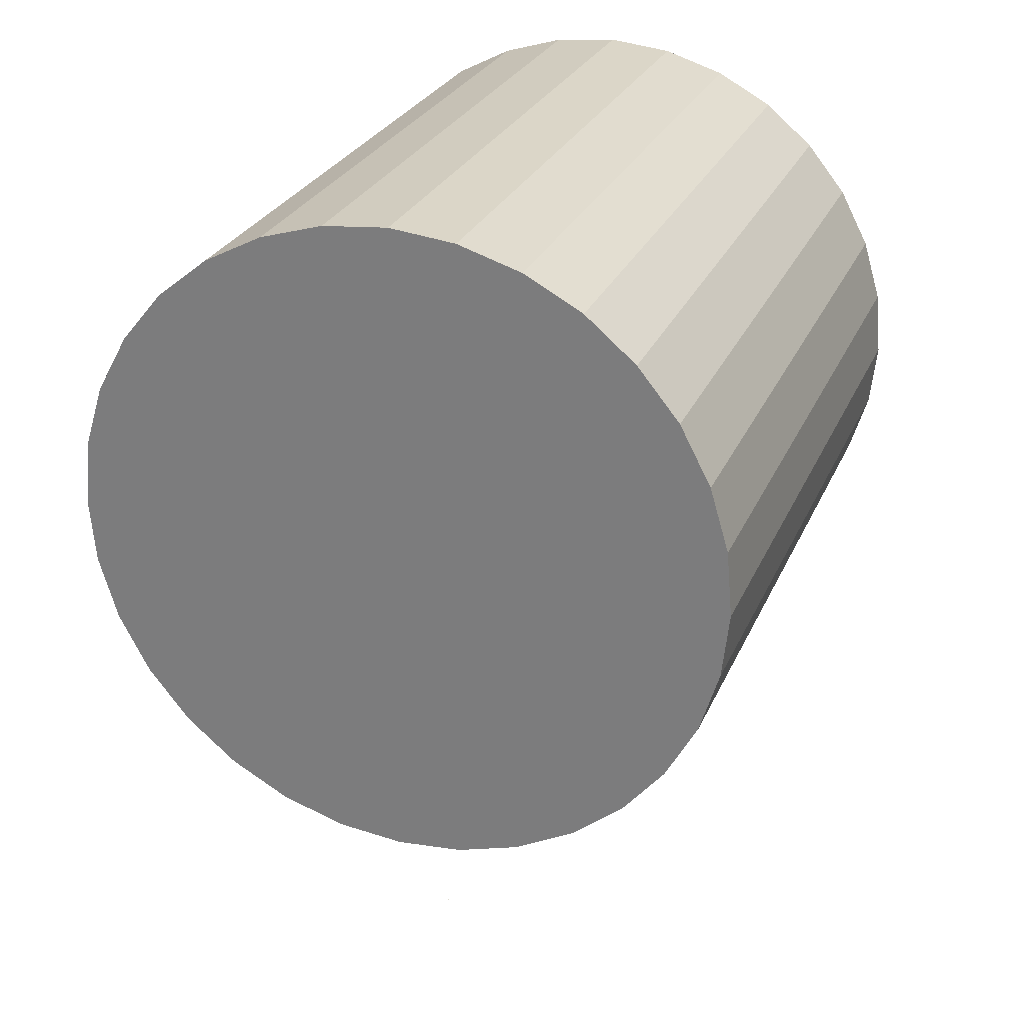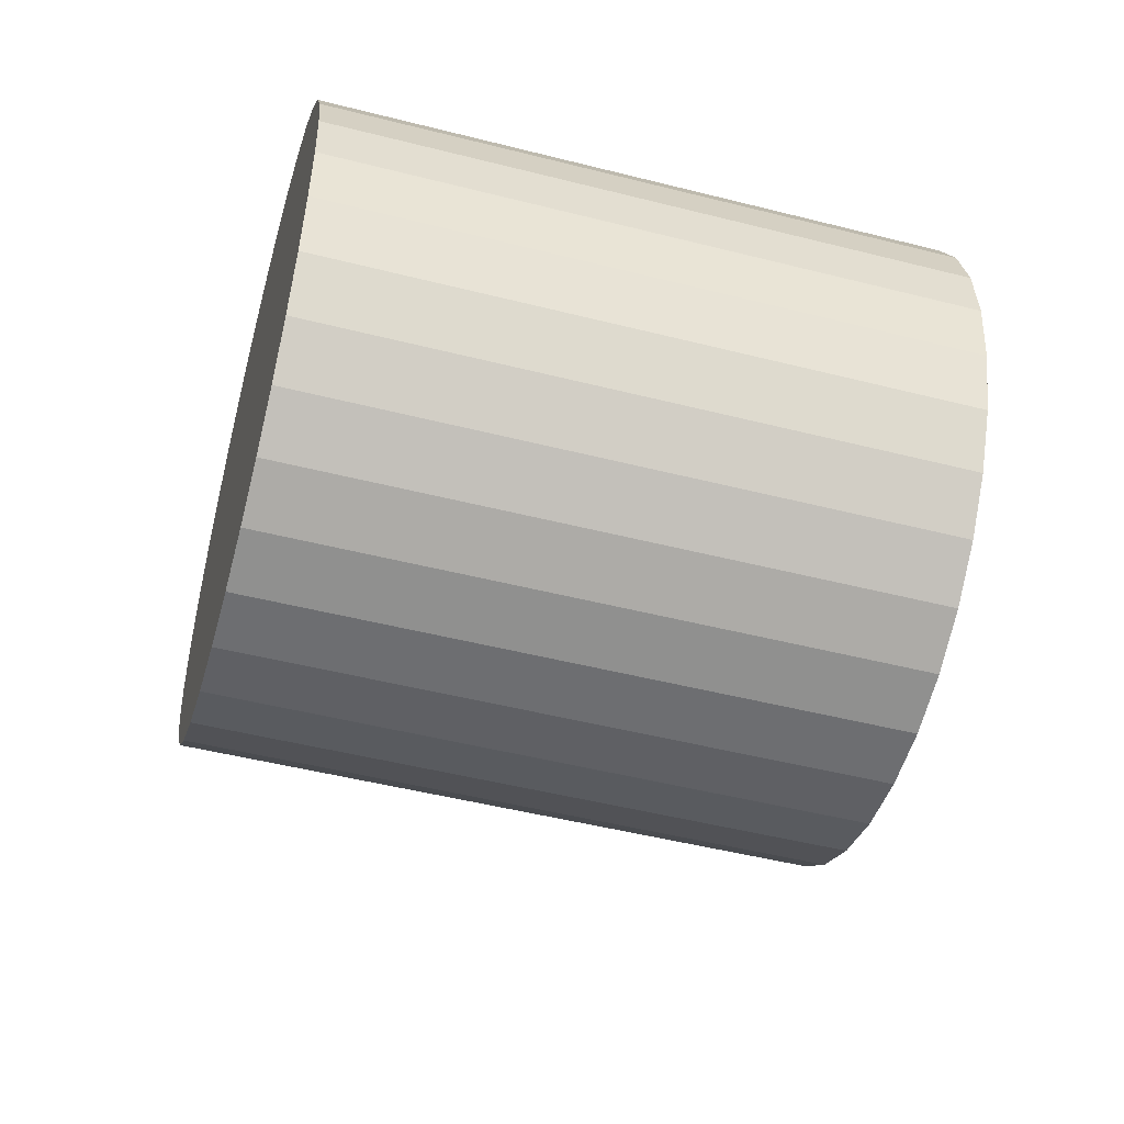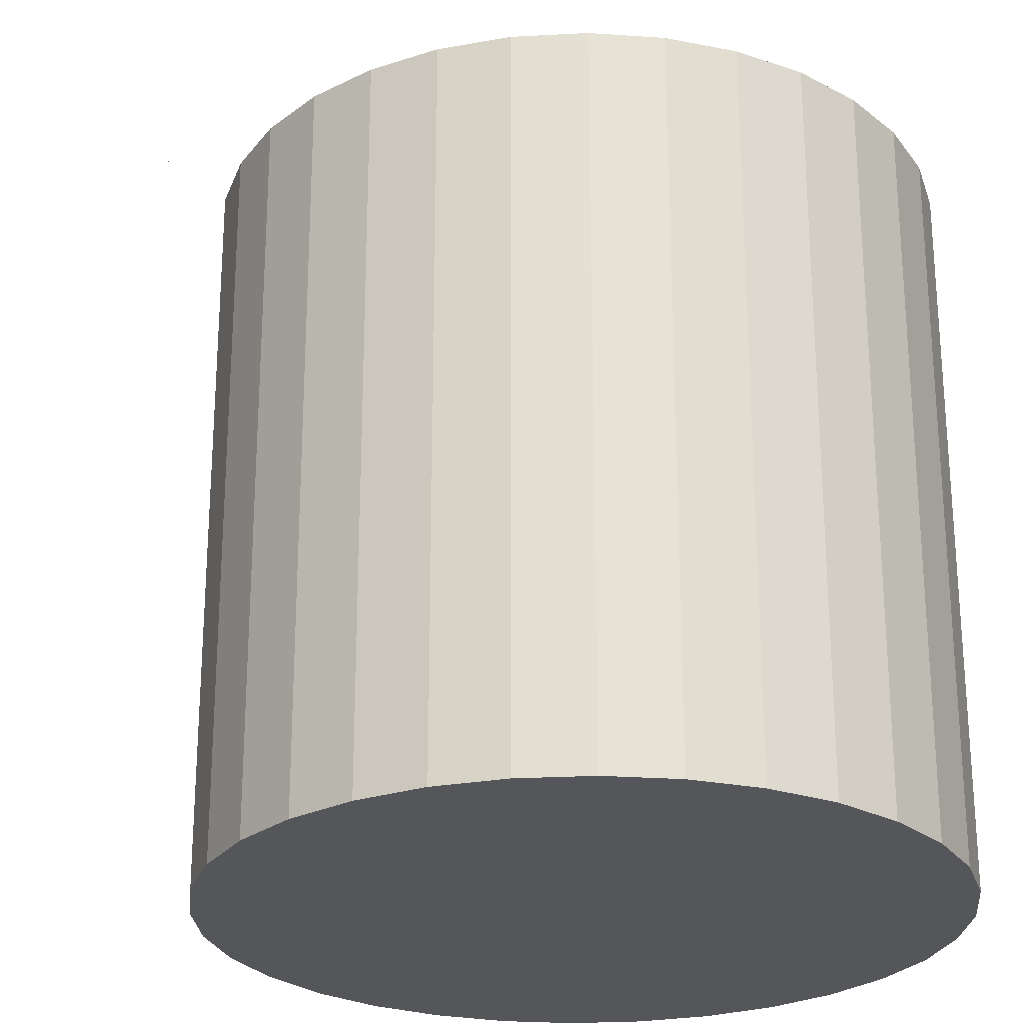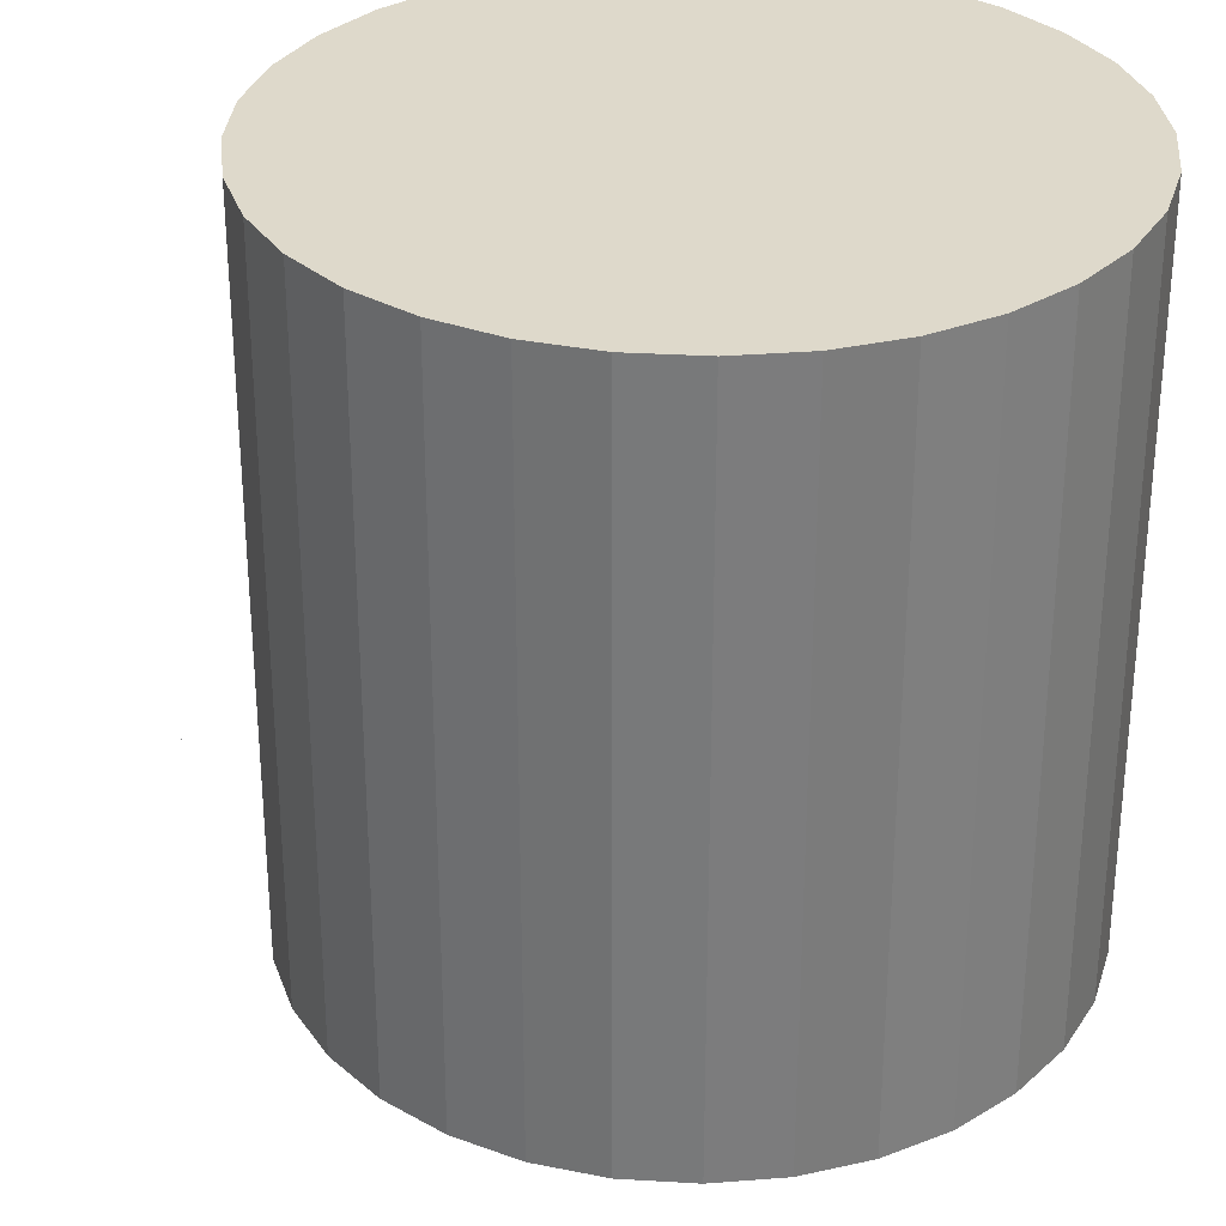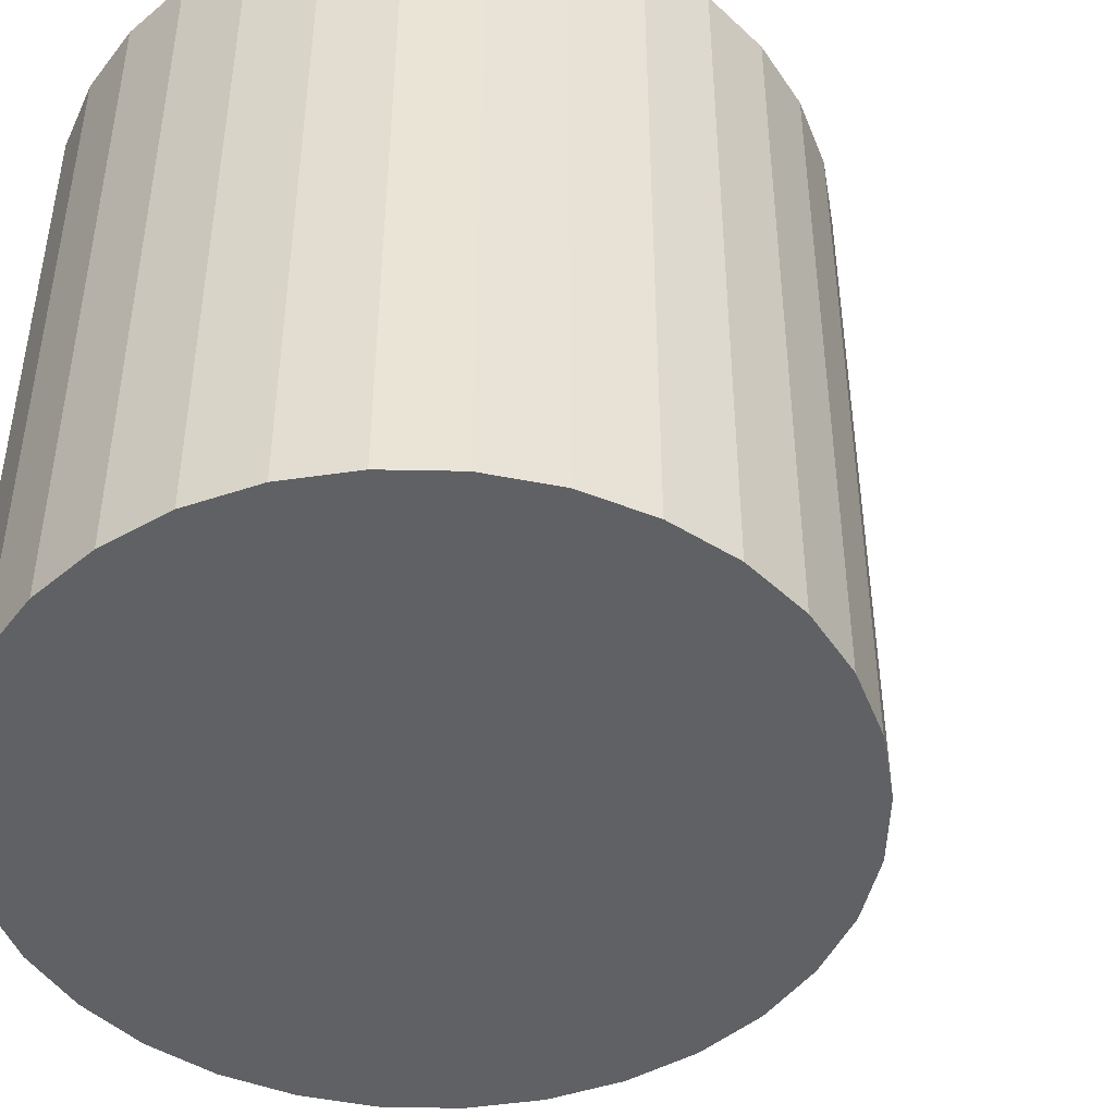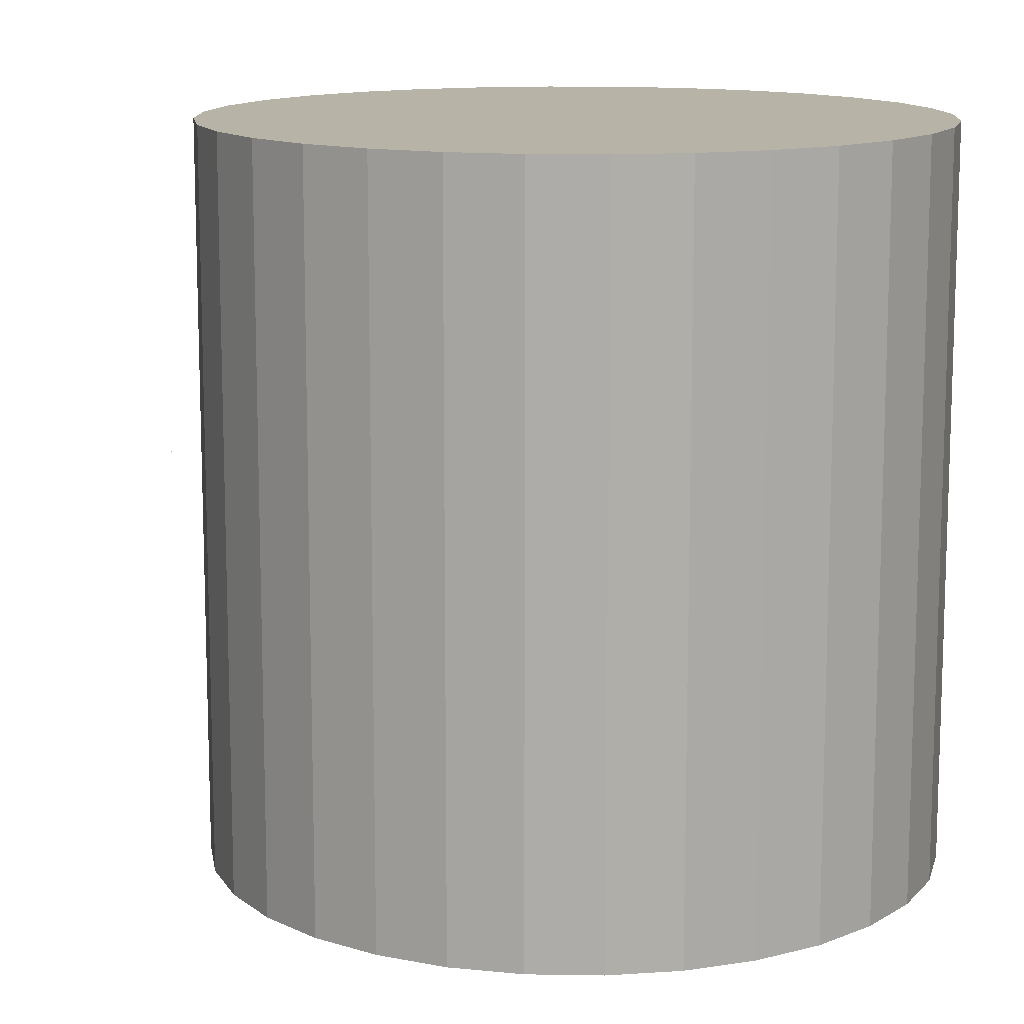
<metadata>
{"format":"obj","ext":"obj","renderer":"f3d","projection":"perspective","resolution":1024,"background":"white","views":[{"elev":27.0,"azim":-160.2,"up":"+Z"},{"elev":-49.2,"azim":-105.7,"up":"+Z"},{"elev":-25.8,"azim":-147.3,"up":"+Y"},{"elev":31.7,"azim":-147.4,"up":"+Y"},{"elev":-46.9,"azim":59.9,"up":"+Y"},{"elev":12.8,"azim":-150.0,"up":"+Y"}]}
</metadata>
<code>
o Beacon2_Cylinder.004
v 0.2269 0.01787 -0.09792
v 0.2269 0.01787 -0.09792
v 0.2269 0.01787 -0.09792
v 0.2269 0.01787 -0.09792
v 0.2269 0.01787 -0.09792
v 0.2269 0.01787 -0.09792
v 0.2269 0.01787 -0.09792
v 0.2269 0.01787 -0.09792
v 0.2269 0.01787 -0.09792
v 0.2269 0.01787 -0.09792
v 0.2269 0.01787 -0.09792
v 0.2269 0.01787 -0.09792
v 0.2269 0.01787 -0.09792
v 0.2269 0.01787 -0.09792
v 0.2269 0.01787 -0.09792
v 0.2269 0.01787 -0.09792
v 0.2269 0.01787 -0.09792
v 0.2269 0.01787 -0.09792
v 0.2269 0.01787 -0.09792
v 0.2269 0.01787 -0.09792
v 0.2269 0.01787 -0.09792
v 0.2269 0.01787 -0.09792
v 0.2269 0.01787 -0.09792
v 0.2269 0.01787 -0.09792
v 0.2269 0.01787 -0.09792
v 0.2269 0.01787 -0.09792
v 0.2269 0.01787 -0.09792
v 0.2269 0.01787 -0.09792
v 0.2269 0.01787 -0.09792
v 0.2269 0.01787 -0.09792
v 0.2269 0.01787 -0.09792
v 0.2269 0.01787 -0.09792
v 0.2269 0.01787 -0.09792
v 0.2269 0.01787 -0.09792
v 0.2269 0.01787 -0.09792
v 0.2269 0.01787 -0.09792
v 0.2269 0.01787 -0.09792
v 0.2269 0.01787 -0.09792
v 0.2269 0.01787 -0.09792
v 0.2269 0.01787 -0.09792
v 0.2269 0.01787 -0.09792
v 0.2269 0.01787 -0.09792
v 0.2269 0.01787 -0.09792
v 0.2269 0.01787 -0.09792
v 0.2269 0.01787 -0.09792
v 0.2269 0.01787 -0.09792
v 0.2269 0.01787 -0.09792
v 0.2269 0.01787 -0.09792
v 0.2269 0.01787 -0.09792
v 0.2269 0.01787 -0.09792
v 0.2269 0.01787 -0.09792
v 0.2269 0.01787 -0.09792
v 0.2269 0.01787 -0.09792
v 0.2269 0.01787 -0.09792
v 0.2269 0.01787 -0.09792
v 0.2269 0.01787 -0.09792
v 0.2269 0.01787 -0.09792
v 0.2269 0.01787 -0.09792
v 0.2269 0.01787 -0.09792
v 0.2269 0.01787 -0.09792
v 0.2269 0.01787 -0.09792
v 0.2269 0.01787 -0.09792
v 0.2269 0.01787 -0.09792
v 0.2269 0.01787 -0.09792
v 0.2261 0.01683 -0.09681
v 0.2261 0.01833 -0.09681
v 0.2261 0.01683 -0.09695
v 0.2261 0.01833 -0.09695
v 0.2262 0.01683 -0.09708
v 0.2262 0.01833 -0.09708
v 0.2263 0.01683 -0.0972
v 0.2263 0.01833 -0.0972
v 0.2264 0.01683 -0.09729
v 0.2264 0.01833 -0.09729
v 0.2265 0.01683 -0.09736
v 0.2265 0.01833 -0.09736
v 0.2267 0.01683 -0.0974
v 0.2267 0.01833 -0.0974
v 0.2268 0.01683 -0.09741
v 0.2268 0.01833 -0.09741
v 0.2269 0.01683 -0.0974
v 0.2269 0.01833 -0.0974
v 0.2271 0.01683 -0.09735
v 0.2271 0.01833 -0.09735
v 0.2272 0.01683 -0.09728
v 0.2272 0.01833 -0.09728
v 0.2273 0.01683 -0.09719
v 0.2273 0.01833 -0.09719
v 0.2274 0.01683 -0.09707
v 0.2274 0.01833 -0.09707
v 0.2275 0.01683 -0.09695
v 0.2275 0.01833 -0.09695
v 0.2275 0.01683 -0.0968
v 0.2275 0.01833 -0.0968
v 0.2276 0.01683 -0.09666
v 0.2276 0.01833 -0.09666
v 0.2275 0.01683 -0.09651
v 0.2275 0.01833 -0.09651
v 0.2275 0.01683 -0.09637
v 0.2275 0.01833 -0.09637
v 0.2274 0.01683 -0.09624
v 0.2274 0.01833 -0.09624
v 0.2273 0.01683 -0.09613
v 0.2273 0.01833 -0.09613
v 0.2272 0.01683 -0.09603
v 0.2272 0.01833 -0.09603
v 0.2271 0.01683 -0.09596
v 0.2271 0.01833 -0.09596
v 0.2269 0.01683 -0.09592
v 0.2269 0.01833 -0.09592
v 0.2268 0.01683 -0.09591
v 0.2268 0.01833 -0.09591
v 0.2266 0.01683 -0.09592
v 0.2266 0.01833 -0.09592
v 0.2265 0.01683 -0.09597
v 0.2265 0.01833 -0.09597
v 0.2264 0.01683 -0.09604
v 0.2264 0.01833 -0.09604
v 0.2263 0.01683 -0.09613
v 0.2263 0.01833 -0.09613
v 0.2262 0.01683 -0.09625
v 0.2262 0.01833 -0.09625
v 0.2261 0.01683 -0.09638
v 0.2261 0.01833 -0.09638
v 0.2261 0.01683 -0.09652
v 0.2261 0.01833 -0.09652
v 0.226 0.01683 -0.09667
v 0.226 0.01833 -0.09667
f 65 66 68 67
f 67 68 70 69
f 69 70 72 71
f 71 72 74 73
f 73 74 76 75
f 75 76 78 77
f 77 78 80 79
f 79 80 82 81
f 81 82 84 83
f 83 84 86 85
f 85 86 88 87
f 87 88 90 89
f 89 90 92 91
f 91 92 94 93
f 93 94 96 95
f 95 96 98 97
f 97 98 100 99
f 99 100 102 101
f 101 102 104 103
f 103 104 106 105
f 105 106 108 107
f 107 108 110 109
f 109 110 112 111
f 111 112 114 113
f 113 114 116 115
f 115 116 118 117
f 117 118 120 119
f 119 120 122 121
f 121 122 124 123
f 123 124 126 125
f 100 98 96
f 100 96 94
f 102 100 94
f 102 94 92
f 104 102 92
f 104 92 90
f 106 104 90
f 106 90 88
f 108 106 88
f 108 88 86
f 110 108 86
f 110 86 84
f 112 110 84
f 112 84 82
f 114 112 82
f 114 82 80
f 116 114 80
f 116 80 78
f 118 116 78
f 118 78 76
f 120 118 76
f 120 76 74
f 122 120 74
f 122 74 72
f 124 122 72
f 124 72 70
f 126 124 70
f 68 126 70
f 68 128 126
f 68 66 128
f 127 128 66 65
f 125 126 128 127
f 95 97 99
f 93 95 99
f 93 99 101
f 91 93 101
f 91 101 103
f 89 91 103
f 89 103 105
f 87 89 105
f 87 105 107
f 85 87 107
f 85 107 109
f 83 85 109
f 83 109 111
f 81 83 111
f 81 111 113
f 79 81 113
f 79 113 115
f 77 79 115
f 77 115 117
f 75 77 117
f 75 117 119
f 73 75 119
f 73 119 121
f 71 73 121
f 71 121 123
f 69 71 123
f 69 123 125
f 67 69 125
f 67 125 127
f 65 67 127
f 1 2 4 3
f 3 4 6 5
f 5 6 8 7
f 7 8 10 9
f 9 10 12 11
f 11 12 14 13
f 13 14 16 15
f 15 16 18 17
f 17 18 20 19
f 19 20 22 21
f 21 22 24 23
f 23 24 26 25
f 25 26 28 27
f 27 28 30 29
f 29 30 32 31
f 31 32 34 33
f 33 34 36 35
f 35 36 38 37
f 37 38 40 39
f 39 40 42 41
f 41 42 44 43
f 43 44 46 45
f 45 46 48 47
f 47 48 50 49
f 49 50 52 51
f 51 52 54 53
f 53 54 56 55
f 55 56 58 57
f 57 58 60 59
f 59 60 62 61
f 4 2 64
f 4 64 62
f 4 62 6
f 62 60 6
f 60 8 6
f 60 58 8
f 58 10 8
f 58 56 10
f 56 12 10
f 56 54 12
f 54 14 12
f 54 52 14
f 52 16 14
f 52 50 16
f 50 18 16
f 50 48 18
f 48 20 18
f 48 46 20
f 46 22 20
f 46 44 22
f 44 24 22
f 44 42 24
f 42 26 24
f 42 40 26
f 40 28 26
f 40 38 28
f 38 30 28
f 38 36 30
f 36 32 30
f 36 34 32
f 2 1 63 64
f 61 62 64 63
f 1 3 63
f 3 61 63
f 3 5 61
f 5 59 61
f 5 7 59
f 7 57 59
f 7 9 57
f 9 55 57
f 9 11 55
f 11 53 55
f 11 13 53
f 13 51 53
f 13 15 51
f 15 49 51
f 15 17 49
f 17 47 49
f 17 19 47
f 19 45 47
f 19 21 45
f 21 43 45
f 21 23 43
f 23 41 43
f 23 25 41
f 25 39 41
f 25 27 39
f 27 37 39
f 27 29 37
f 29 35 37
f 29 31 35
f 31 33 35

</code>
